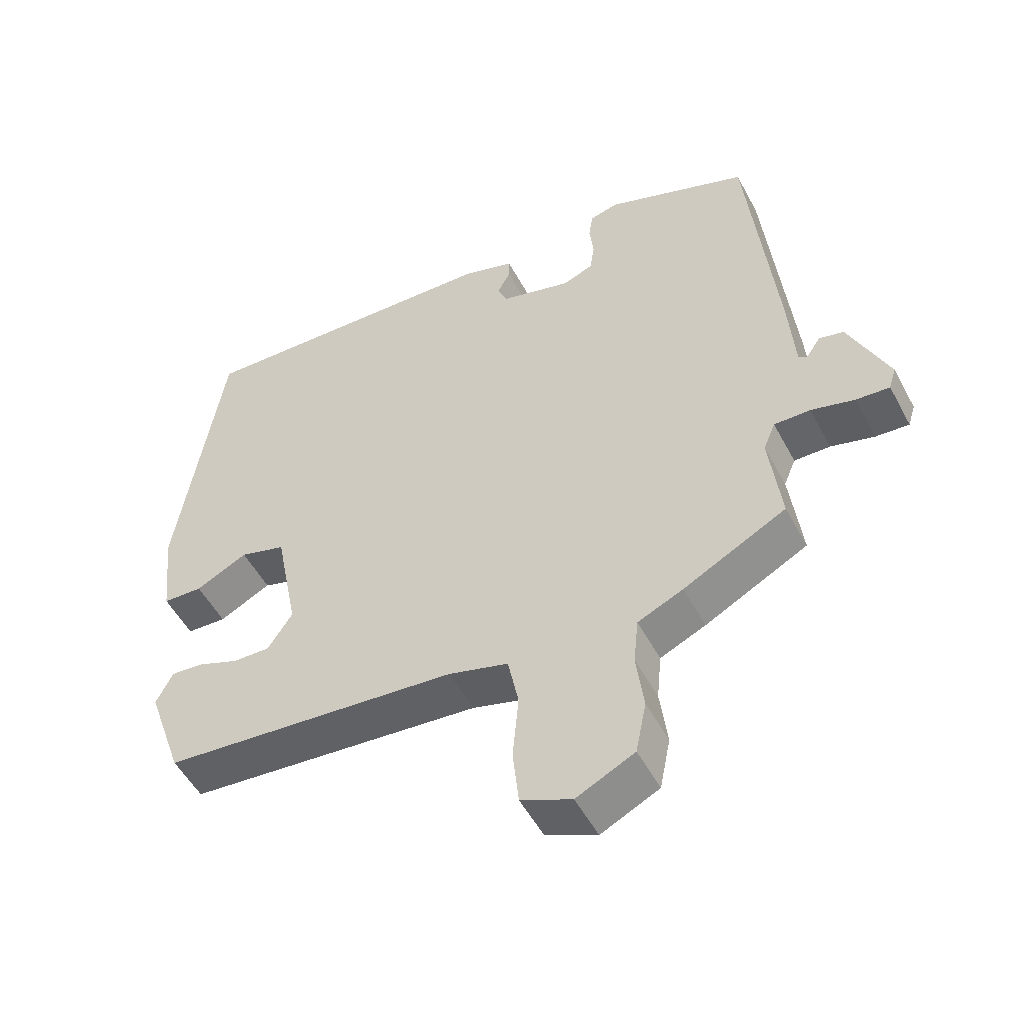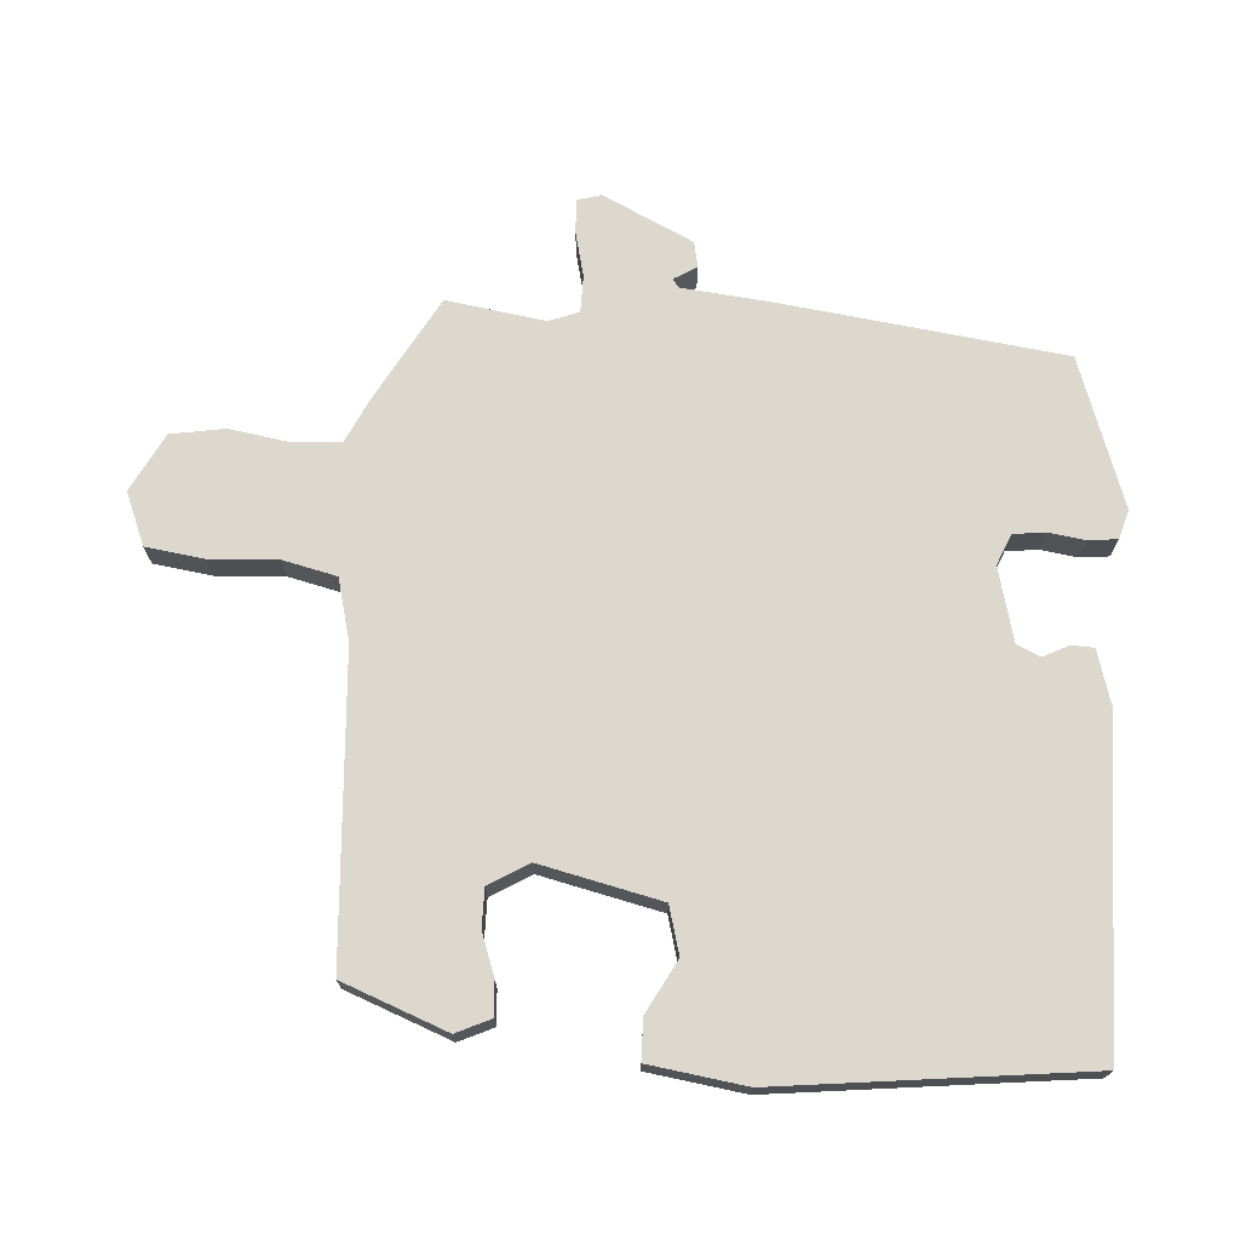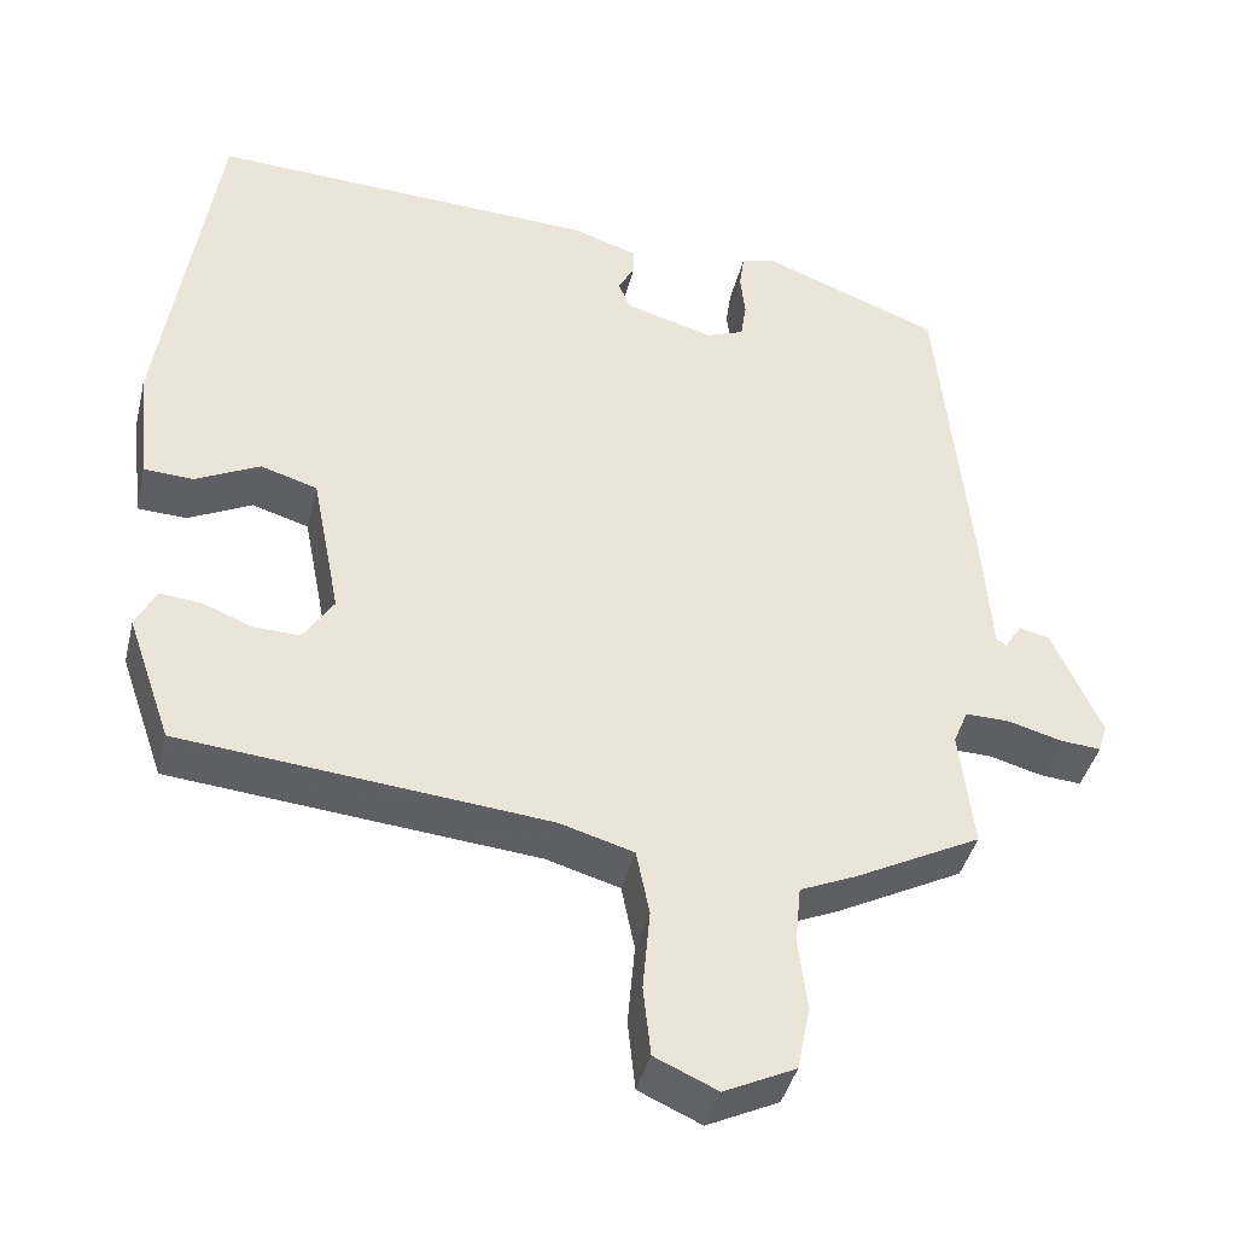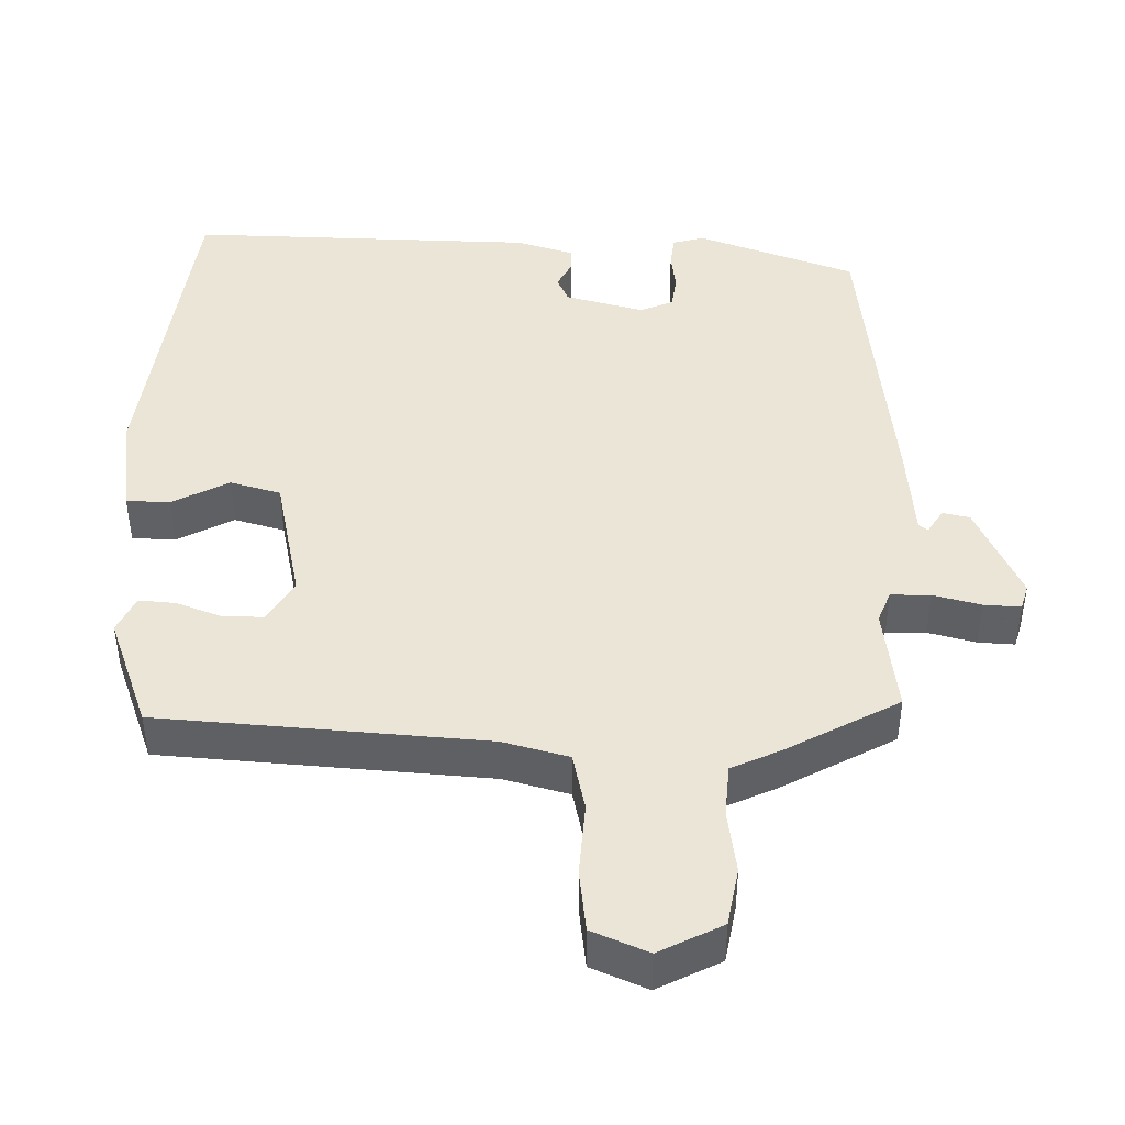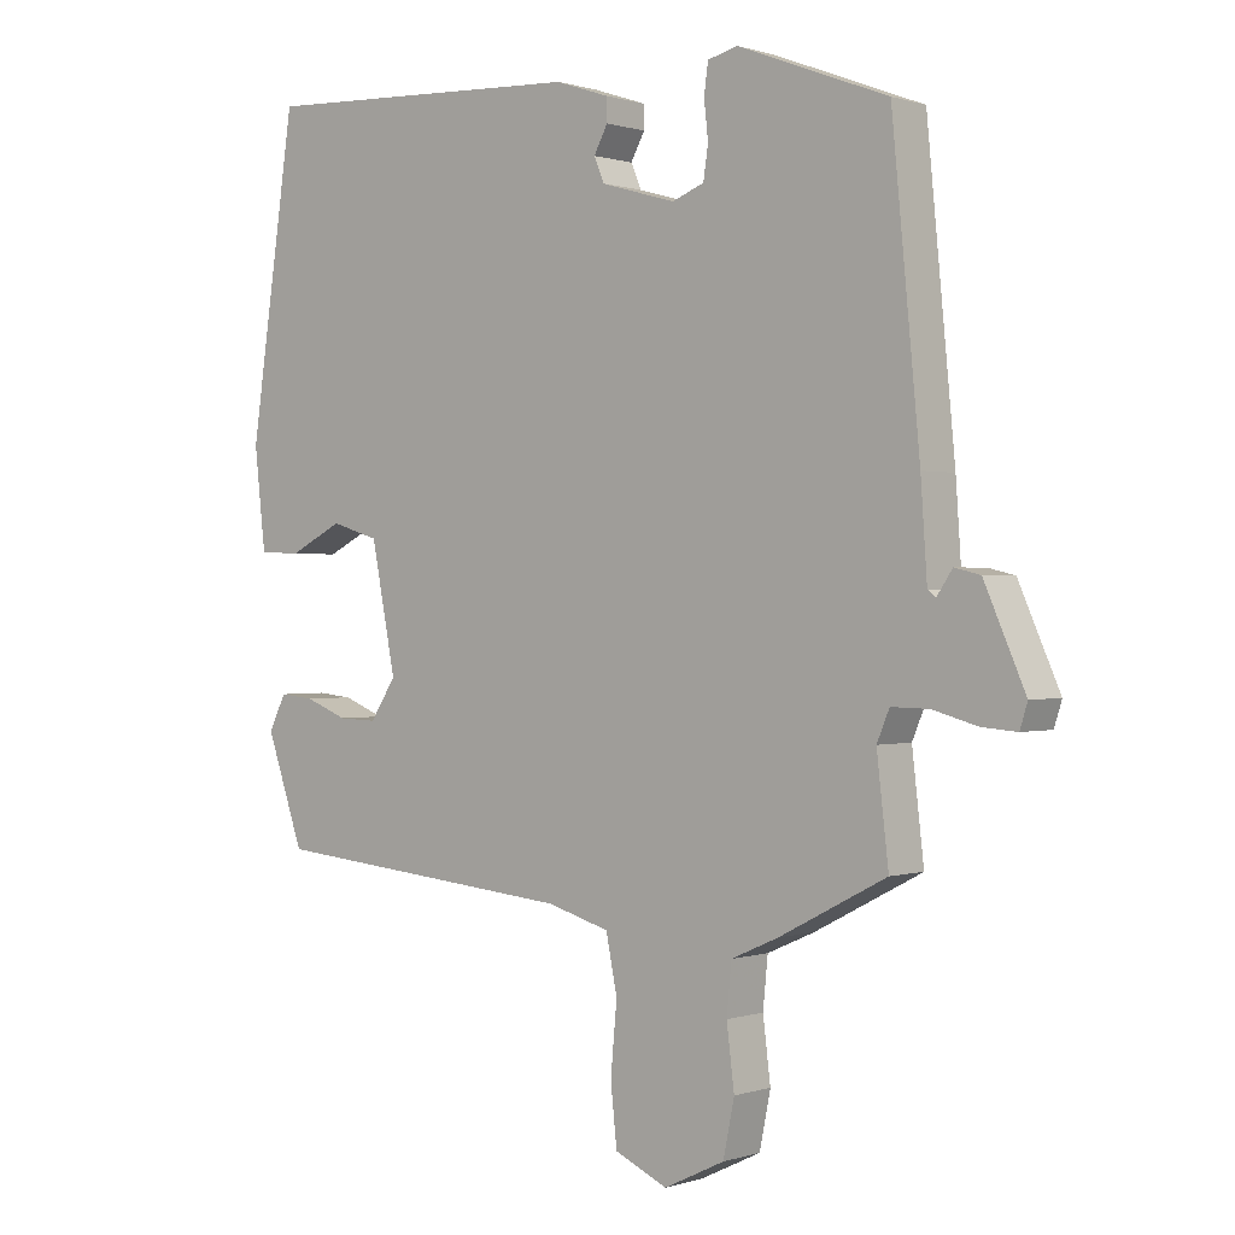
<metadata>
{"format":"obj","ext":"obj","renderer":"f3d","projection":"perspective","resolution":1024,"background":"white","views":[{"elev":-52.2,"azim":27.6,"up":"+Z"},{"elev":72.2,"azim":-84.3,"up":"+Y"},{"elev":-41.2,"azim":-13.5,"up":"+Z"},{"elev":-45.7,"azim":0.2,"up":"+Z"},{"elev":0.4,"azim":40.1,"up":"+Z"}]}
</metadata>
<code>
v -0.467 0.07 0.504
v 0.008 0.07 0.482
v 0.086 0.07 0.456
v 0.086 0.07 0.423
v 0.066 0.07 0.386
v 0.081 0.07 0.351
v 0.188 0.07 0.32
v 0.234 0.07 0.338
v 0.241 0.07 0.384
v 0.235 0.07 0.438
v 0.241 0.07 0.481
v 0.284 0.07 0.492
v 0.5 0.07 0.409
v 0.54 0.07 -0.008
v 0.549 0.07 -0.139
v 0.561 0.07 -0.148
v 0.583 0.07 -0.115
v 0.62 0.07 -0.124
v 0.679 0.07 -0.258
v 0.668 0.07 -0.293
v 0.618 0.07 -0.289
v 0.553 0.07 -0.271
v 0.499 0.07 -0.27
v 0.481 0.07 -0.313
v 0.498 0.07 -0.459
v 0.344 0.07 -0.539
v 0.276 0.07 -0.569
v 0.269 0.07 -0.64
v 0.28 0.07 -0.728
v 0.264 0.07 -0.807
v 0.177 0.07 -0.849
v 0.101 0.07 -0.815
v 0.092 0.07 -0.73
v 0.101 0.07 -0.63
v 0.085 0.07 -0.55
v -0.005 0.07 -0.524
v -0.45 0.07 -0.482
v -0.504 0.07 -0.327
v -0.479 0.07 -0.277
v -0.429 0.07 -0.282
v -0.368 0.07 -0.306
v -0.312 0.07 -0.308
v -0.275 0.07 -0.251
v -0.31 0.07 -0.072
v -0.379 0.07 -0.051
v -0.457 0.07 -0.09
v -0.517 0.07 -0.087
v -0.533 0.07 0.056
v -0.467 0 0.504
v 0.008 0 0.482
v 0.086 0 0.456
v 0.086 0 0.423
v 0.066 0 0.386
v 0.081 0 0.351
v 0.188 0 0.32
v 0.234 0 0.338
v 0.241 0 0.384
v 0.235 0 0.438
v 0.241 0 0.481
v 0.284 0 0.492
v 0.5 0 0.409
v 0.54 0 -0.008
v 0.549 0 -0.139
v 0.561 0 -0.148
v 0.583 0 -0.115
v 0.62 0 -0.124
v 0.679 0 -0.258
v 0.668 0 -0.293
v 0.618 0 -0.289
v 0.553 0 -0.271
v 0.499 0 -0.27
v 0.481 0 -0.313
v 0.498 0 -0.459
v 0.344 0 -0.539
v 0.276 0 -0.569
v 0.269 0 -0.64
v 0.28 0 -0.728
v 0.264 0 -0.807
v 0.177 0 -0.849
v 0.101 0 -0.815
v 0.092 0 -0.73
v 0.101 0 -0.63
v 0.085 0 -0.55
v -0.005 0 -0.524
v -0.45 0 -0.482
v -0.504 0 -0.327
v -0.479 0 -0.277
v -0.429 0 -0.282
v -0.368 0 -0.306
v -0.312 0 -0.308
v -0.275 0 -0.251
v -0.31 0 -0.072
v -0.379 0 -0.051
v -0.457 0 -0.09
v -0.517 0 -0.087
v -0.533 0 0.056
f 3 4 5
f 2 3 5
f 1 2 5
f 48 1 5
f 47 48 5
f 46 47 5
f 45 46 5
f 44 45 5 6
f 43 44 6 7
f 42 43 7 8
f 39 40 41
f 38 39 41
f 37 38 41
f 36 37 41
f 35 36 41 42
f 32 33 34
f 31 32 34
f 30 31 34
f 29 30 34
f 28 29 34
f 27 28 34 35
f 35 42 8
f 27 35 8
f 26 27 8
f 25 26 8
f 24 25 8
f 20 21 22
f 19 20 22
f 18 19 22
f 17 18 22
f 16 17 22
f 15 16 22 23
f 15 23 24
f 14 15 24
f 13 14 24
f 12 13 24
f 11 12 24
f 10 11 24
f 9 10 24
f 8 9 24
f 53 52 51
f 53 51 50
f 53 50 49
f 53 49 96
f 53 96 95
f 53 95 94
f 53 94 93
f 54 53 93 92
f 55 54 92 91
f 56 55 91 90
f 89 88 87
f 89 87 86
f 89 86 85
f 89 85 84
f 90 89 84 83
f 82 81 80
f 82 80 79
f 82 79 78
f 82 78 77
f 82 77 76
f 83 82 76 75
f 56 90 83
f 56 83 75
f 56 75 74
f 56 74 73
f 56 73 72
f 70 69 68
f 70 68 67
f 70 67 66
f 70 66 65
f 70 65 64
f 71 70 64 63
f 72 71 63
f 72 63 62
f 72 62 61
f 72 61 60
f 72 60 59
f 72 59 58
f 72 58 57
f 72 57 56
f 1 49 50 2
f 2 50 51 3
f 3 51 52 4
f 4 52 53 5
f 5 53 54 6
f 6 54 55 7
f 7 55 56 8
f 8 56 57 9
f 9 57 58 10
f 10 58 59 11
f 11 59 60 12
f 12 60 61 13
f 13 61 62 14
f 14 62 63 15
f 15 63 64 16
f 16 64 65 17
f 17 65 66 18
f 18 66 67 19
f 19 67 68 20
f 20 68 69 21
f 21 69 70 22
f 22 70 71 23
f 23 71 72 24
f 24 72 73 25
f 25 73 74 26
f 26 74 75 27
f 27 75 76 28
f 28 76 77 29
f 29 77 78 30
f 30 78 79 31
f 31 79 80 32
f 32 80 81 33
f 33 81 82 34
f 34 82 83 35
f 35 83 84 36
f 36 84 85 37
f 37 85 86 38
f 38 86 87 39
f 39 87 88 40
f 40 88 89 41
f 41 89 90 42
f 42 90 91 43
f 43 91 92 44
f 44 92 93 45
f 45 93 94 46
f 46 94 95 47
f 47 95 96 48
f 48 96 49 1

</code>
